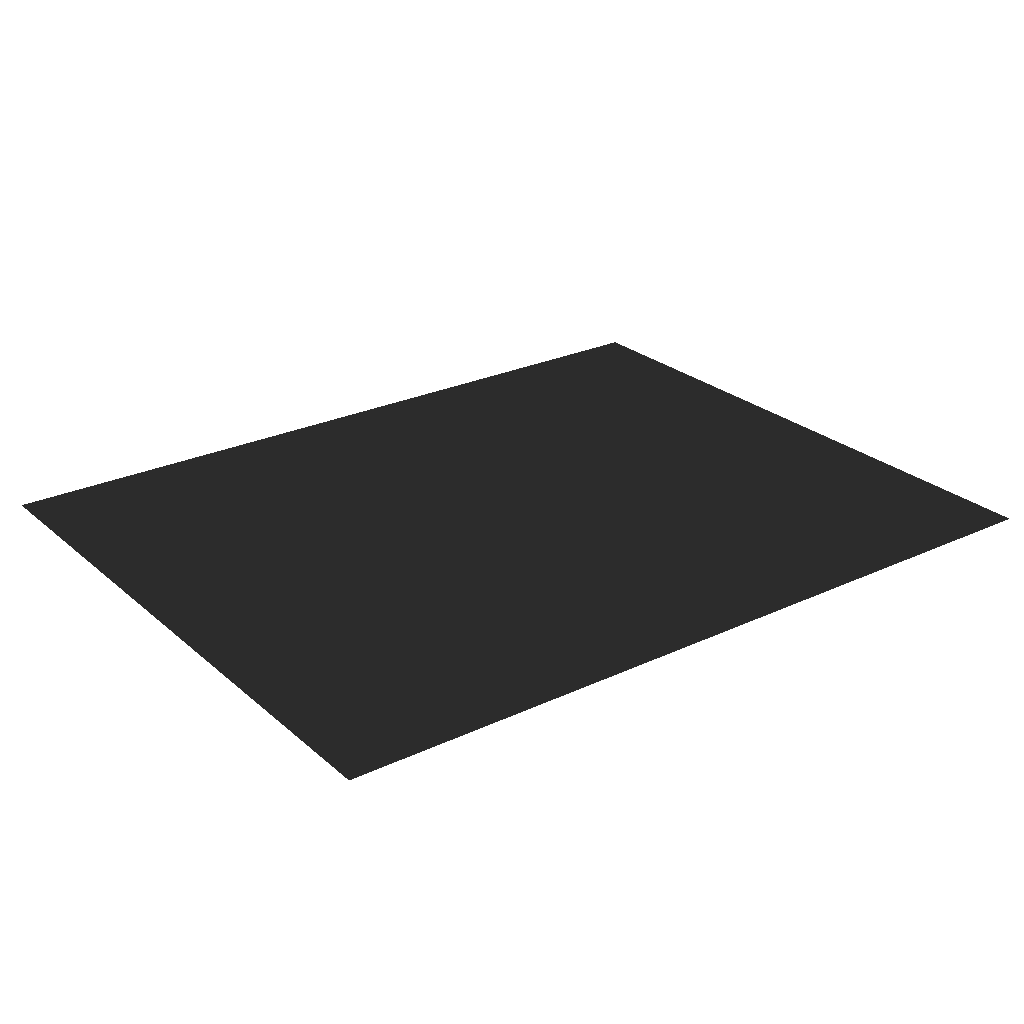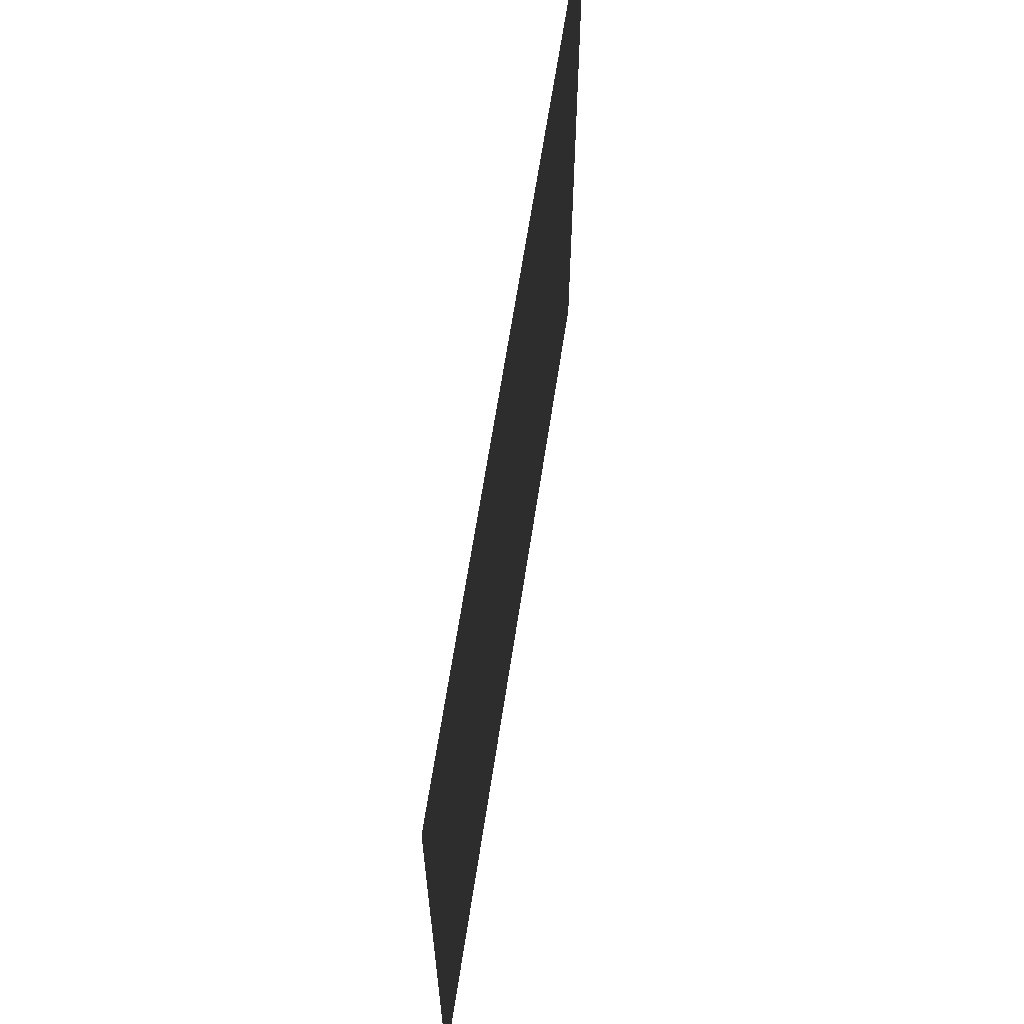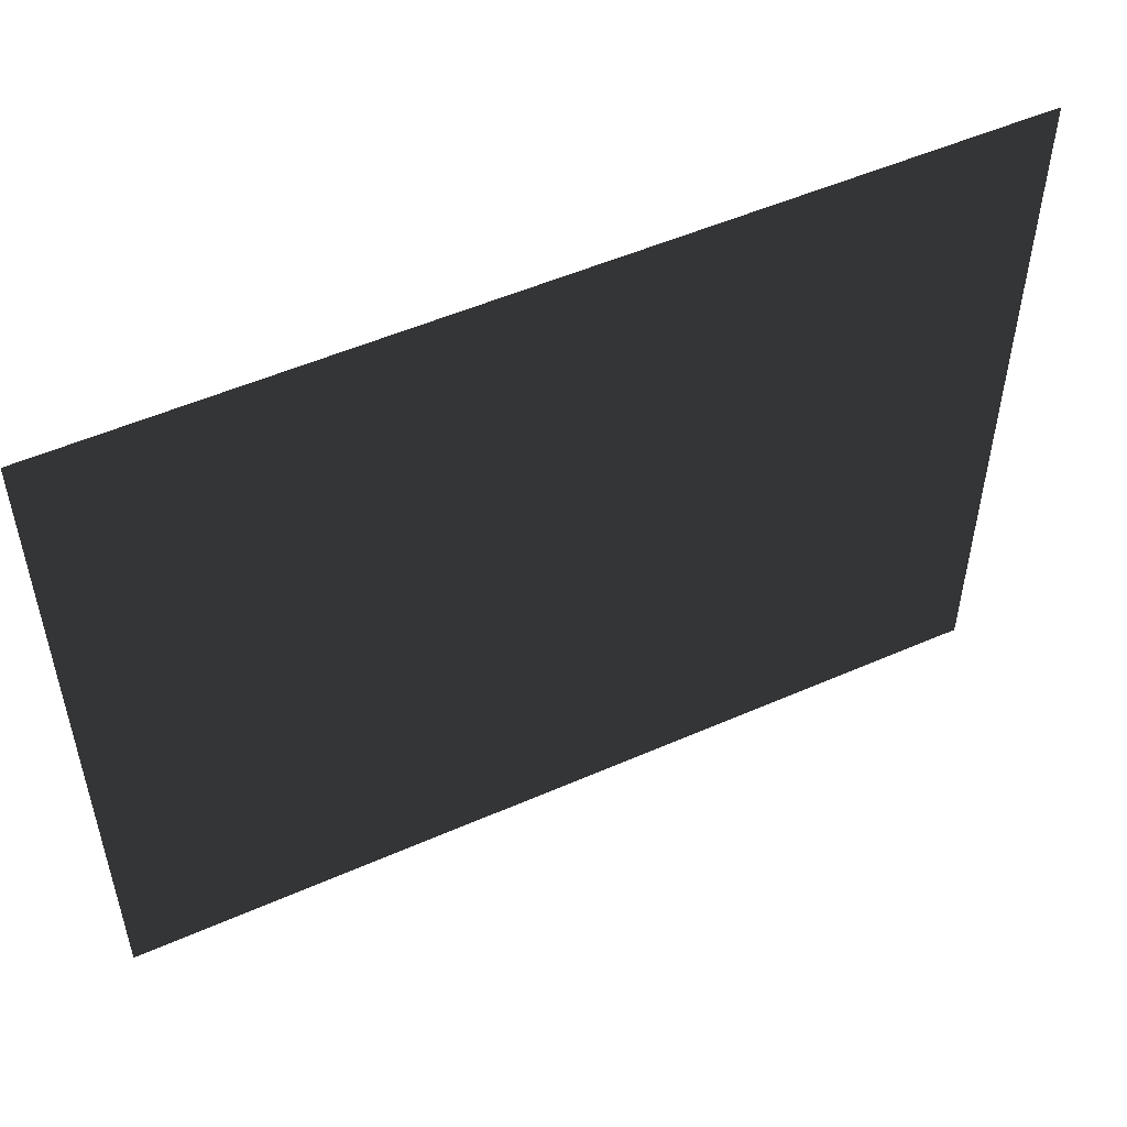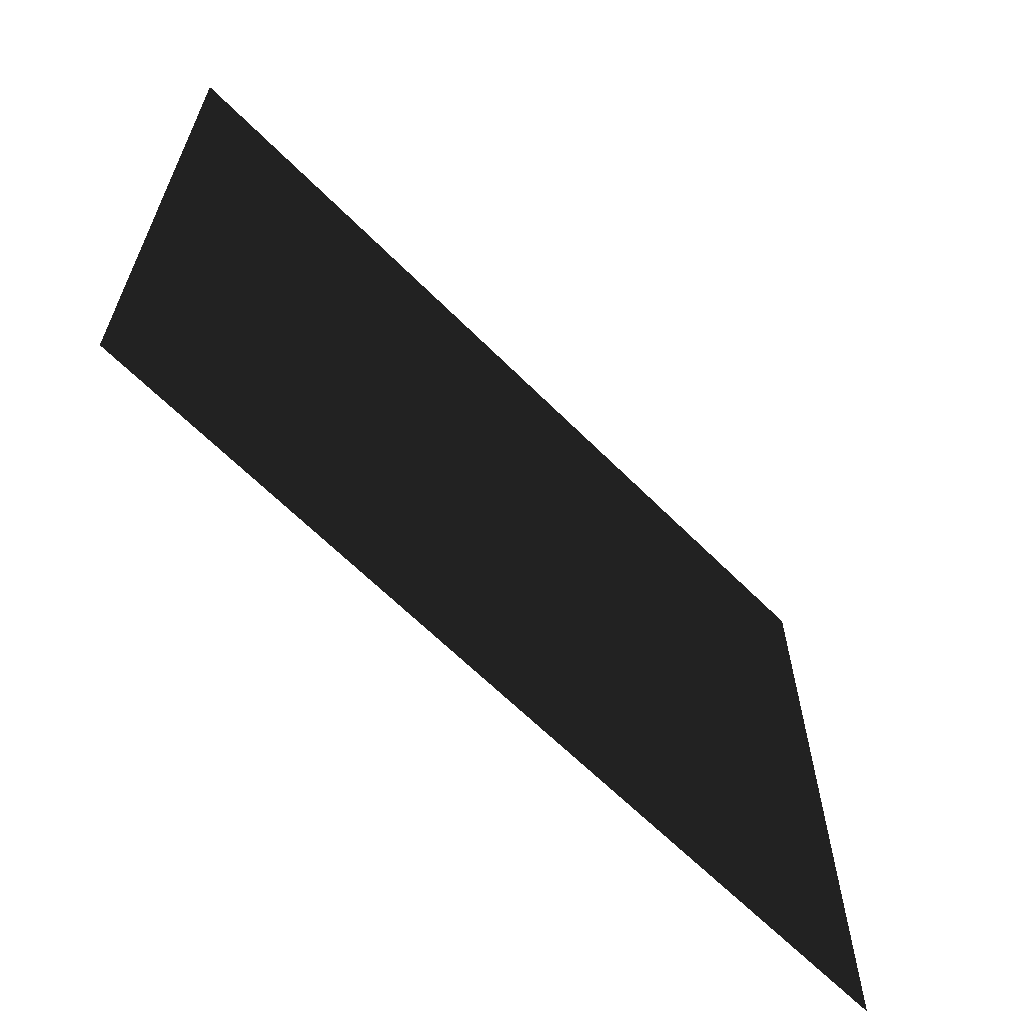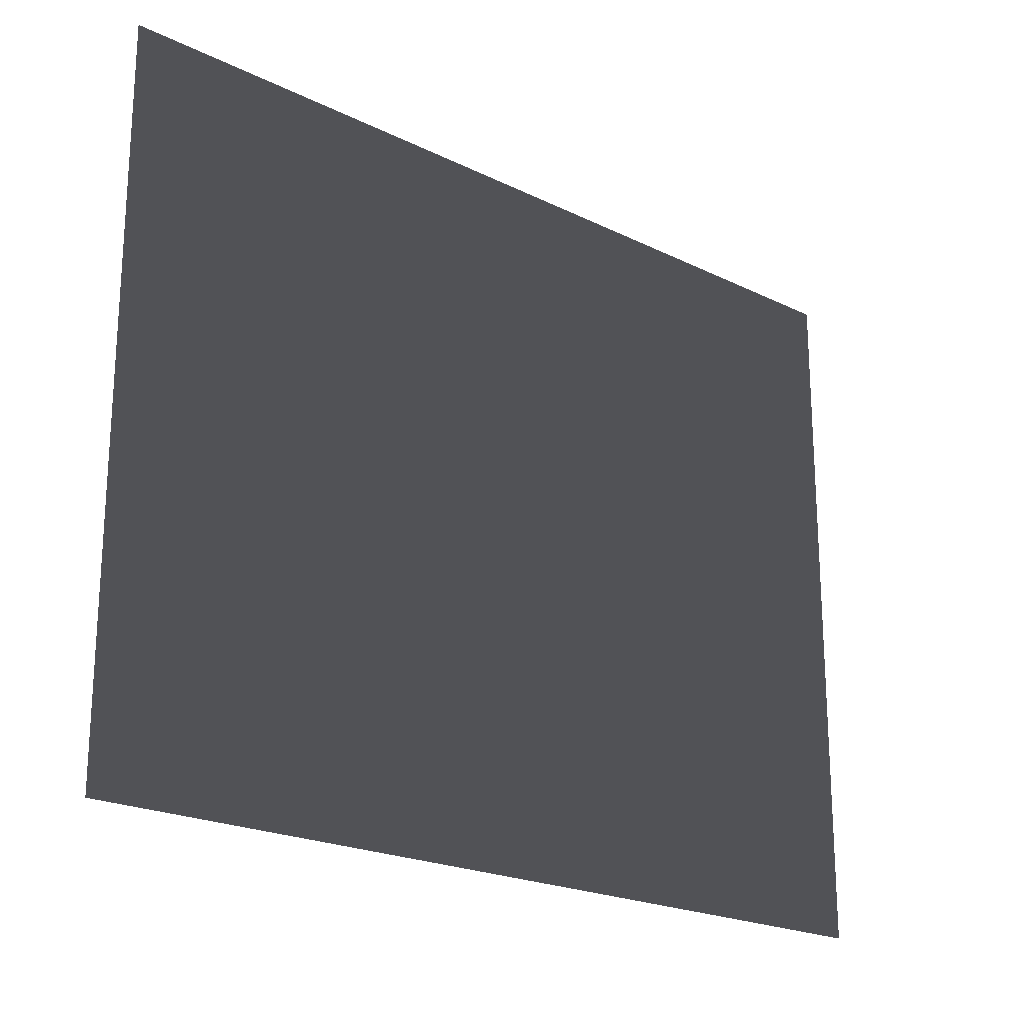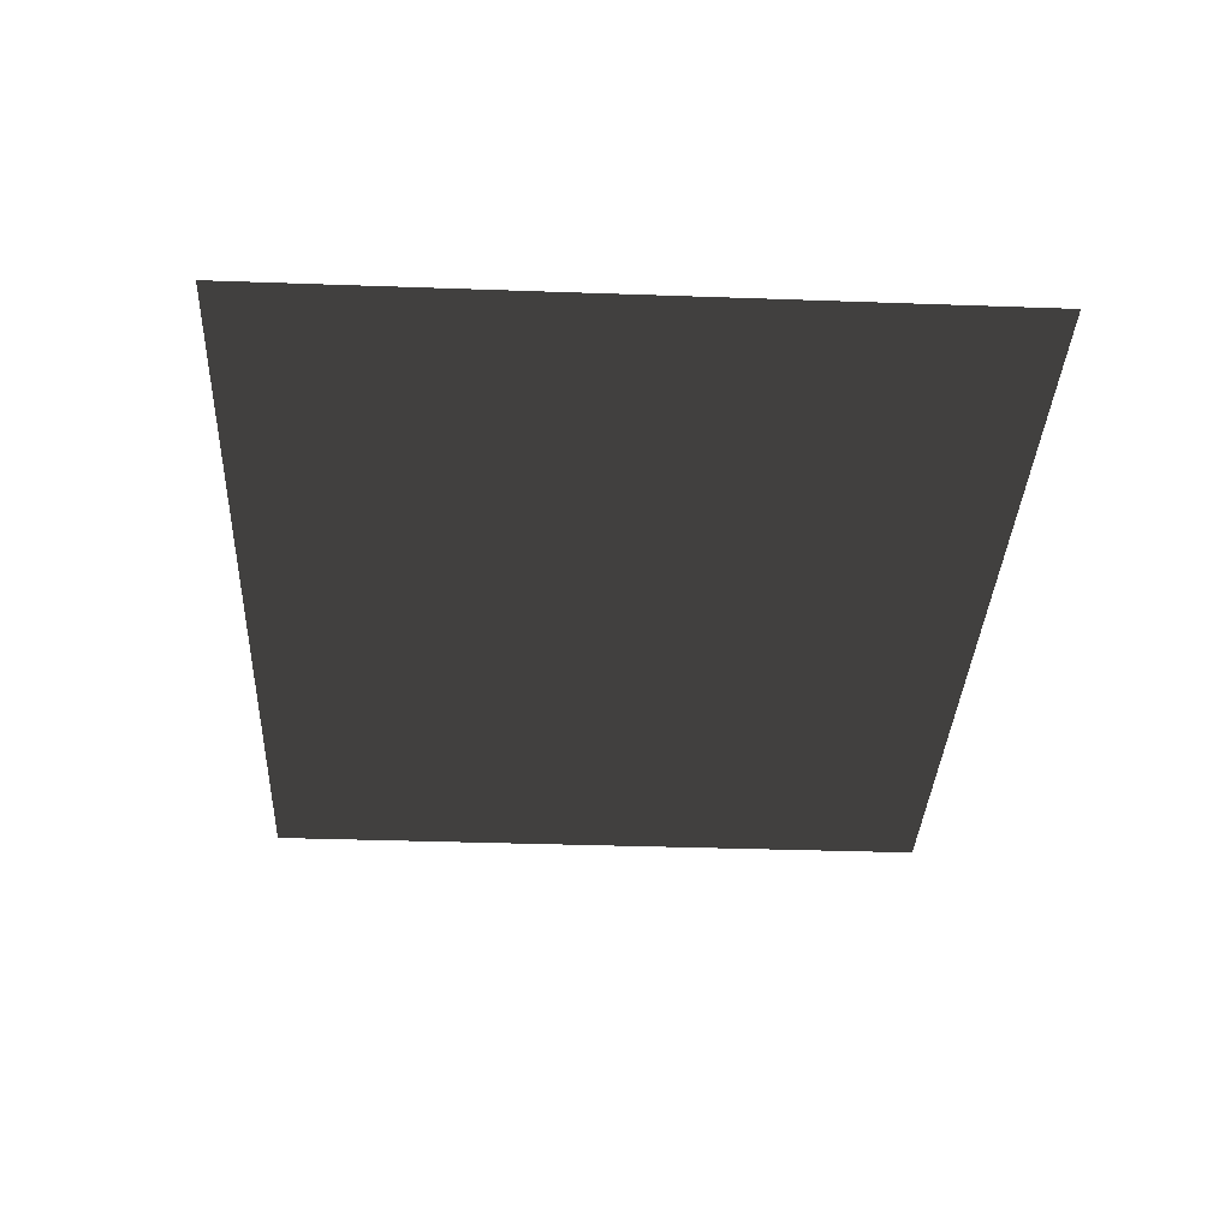
<metadata>
{"format":"obj","ext":"obj","renderer":"f3d","projection":"perspective","resolution":1024,"background":"white","views":[{"elev":25.8,"azim":-36.7,"up":"+Z"},{"elev":63.7,"azim":98.6,"up":"+Y"},{"elev":51.9,"azim":154.6,"up":"+Y"},{"elev":-63.7,"azim":-45.3,"up":"+Y"},{"elev":-21.2,"azim":138.7,"up":"+Y"},{"elev":-35.2,"azim":-92.7,"up":"+Z"}]}
</metadata>
<code>
v -4.994 -3.05 0.2307
v -4.994 3.843 0.2307
v 3.672 3.843 0.2307
v 3.672 -3.05 0.2307
g Platform_House.019_37977_456
f 1 3 2
f 1 4 3

</code>
